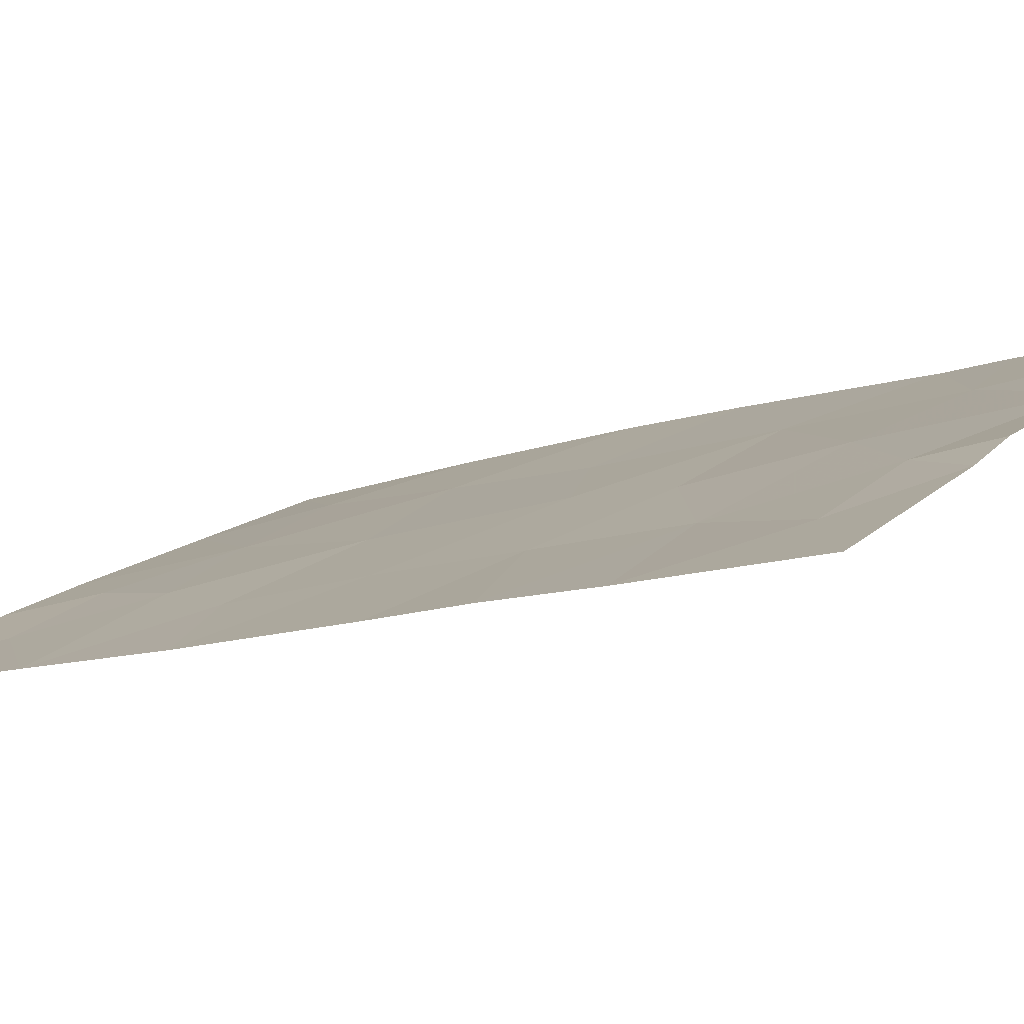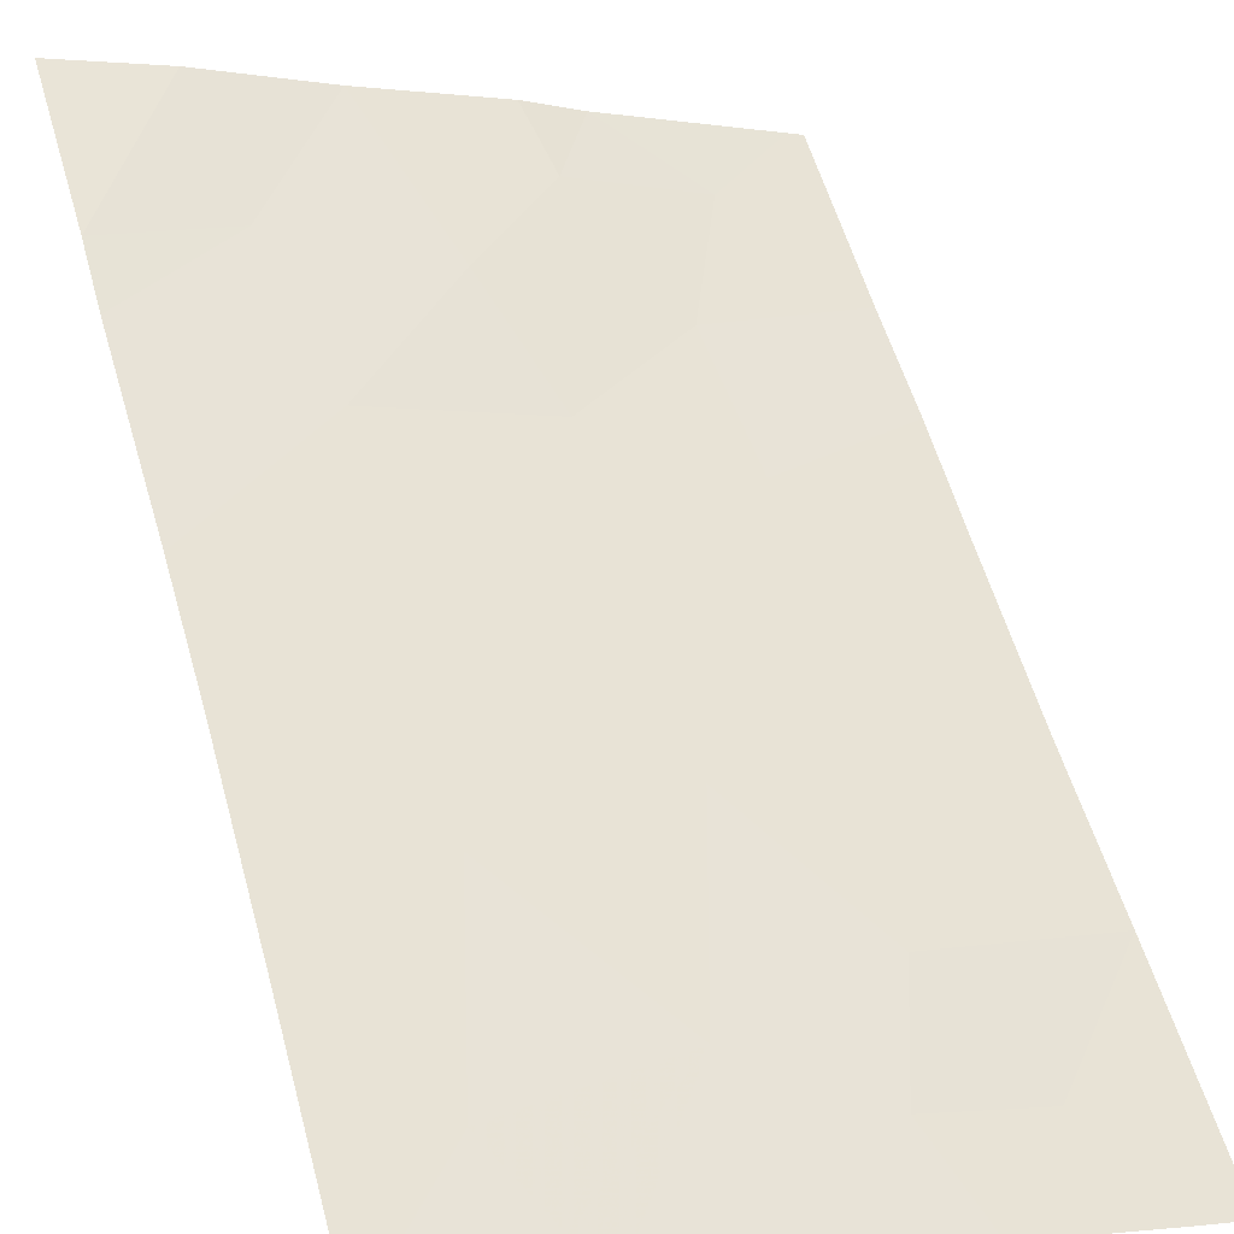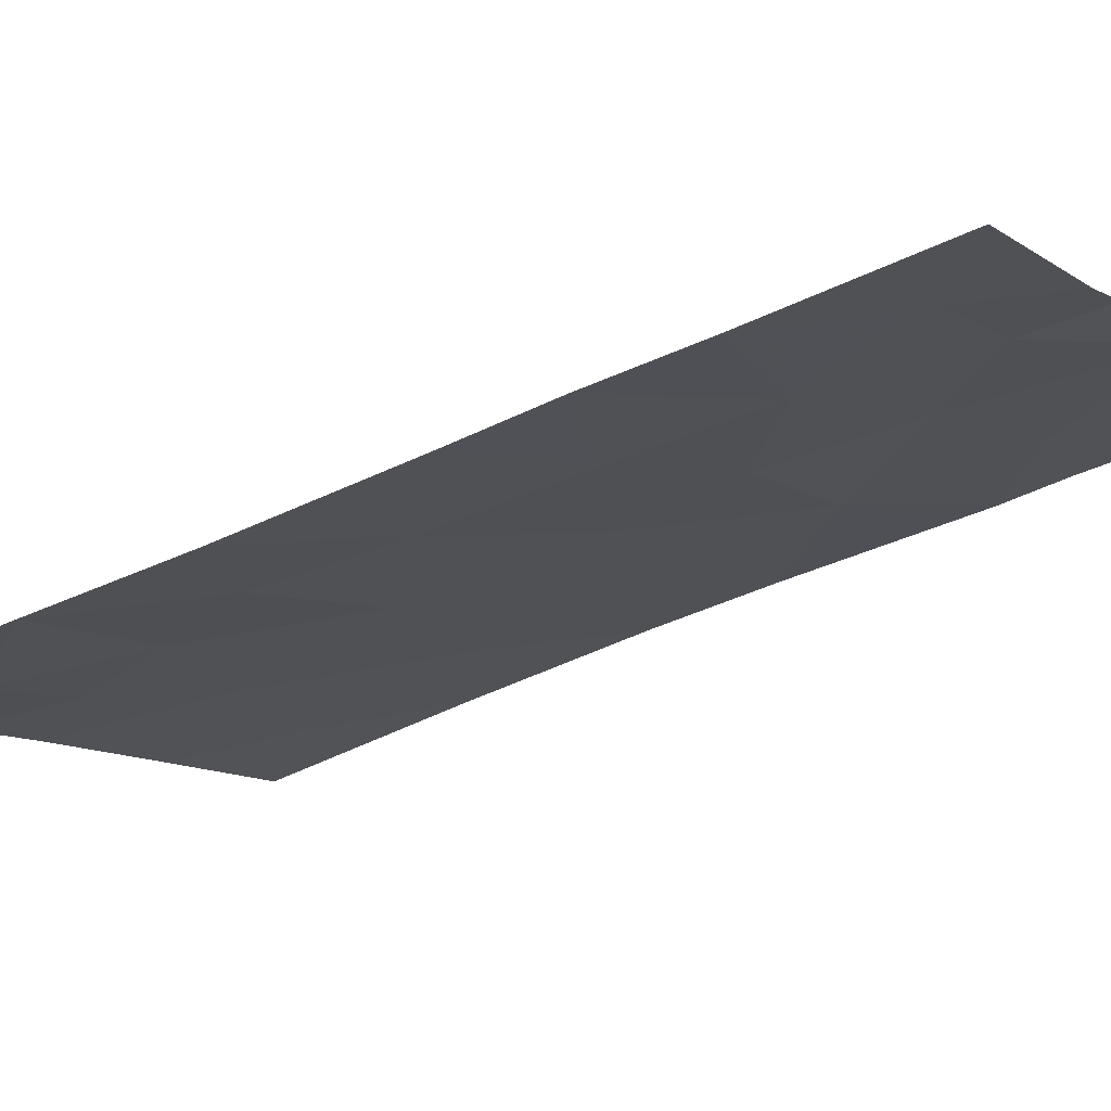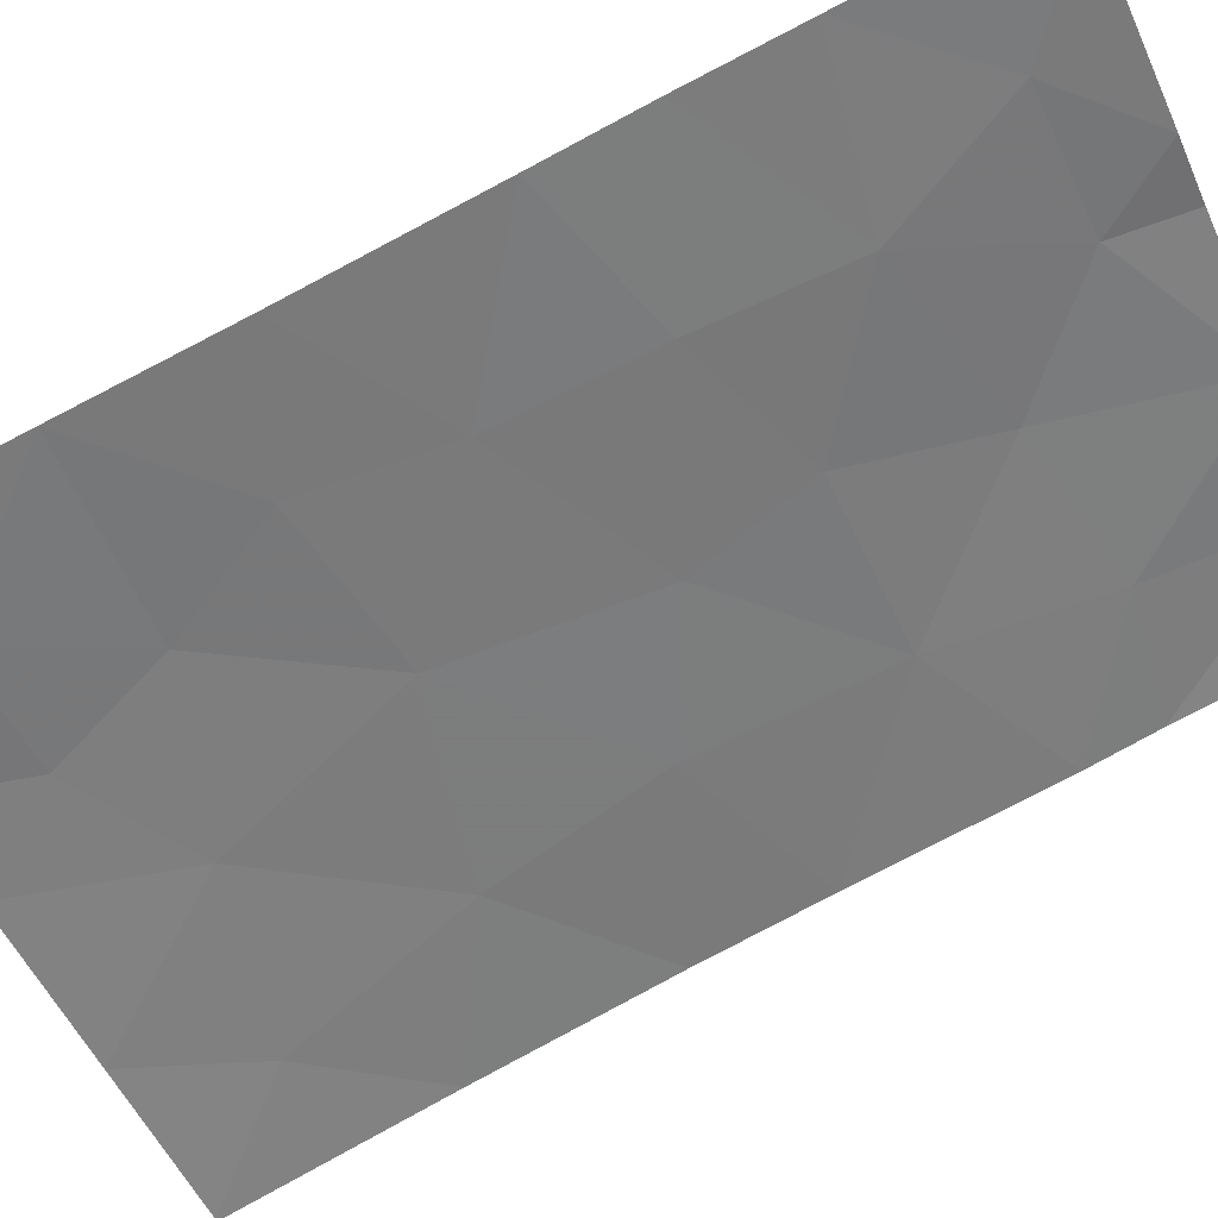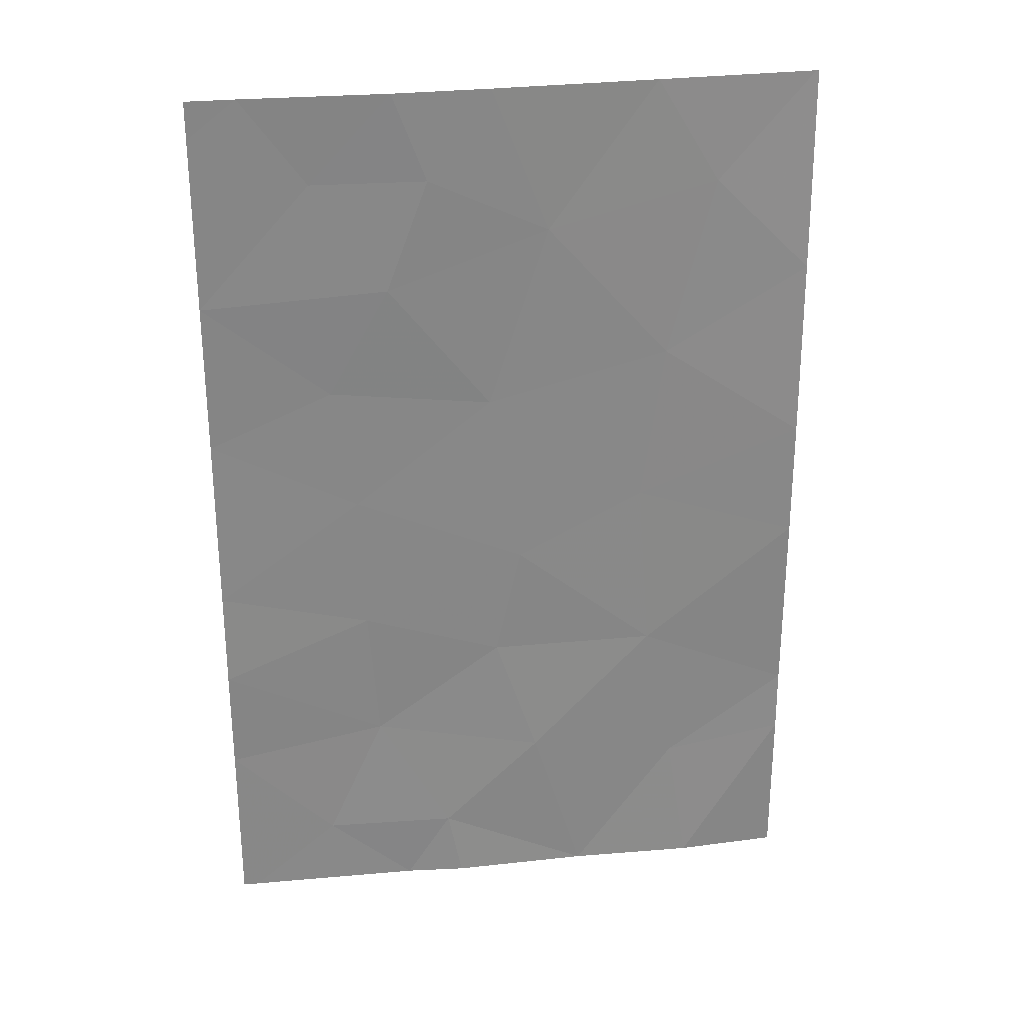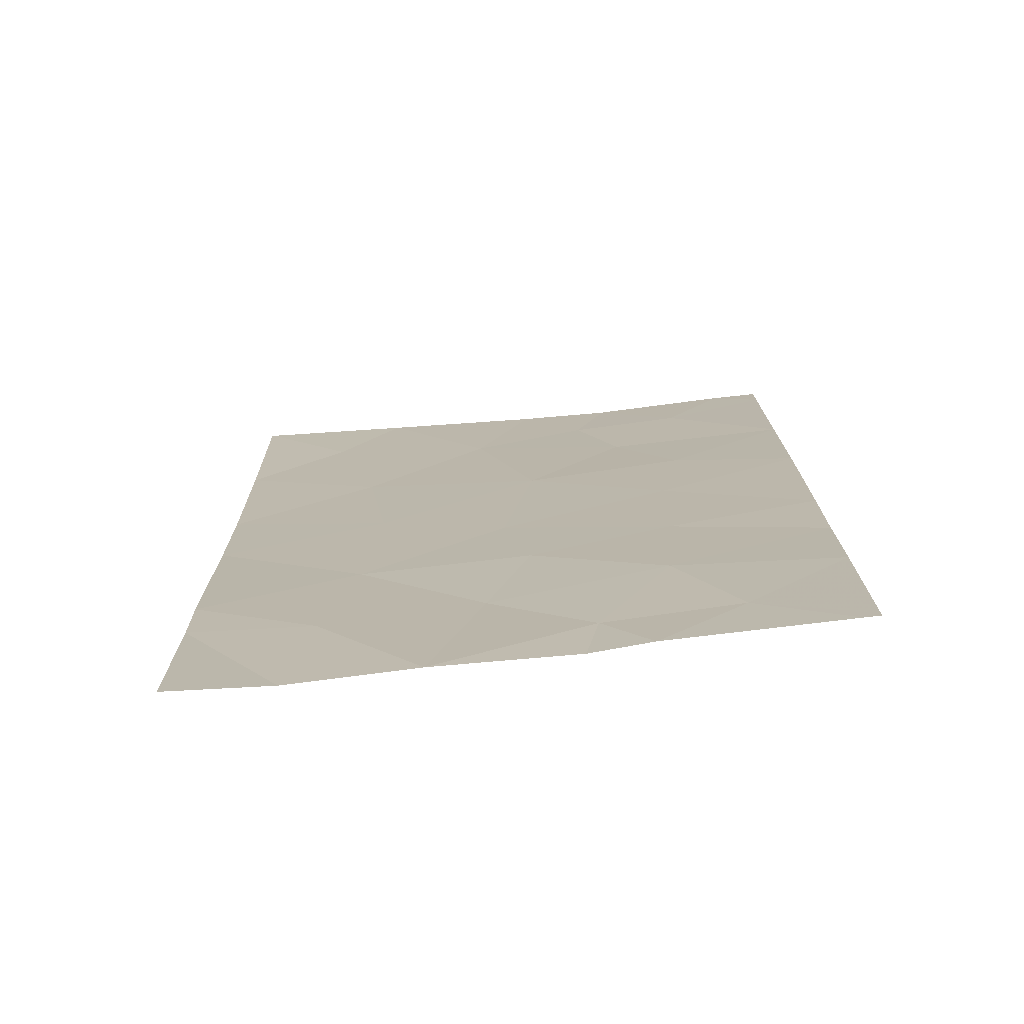
<metadata>
{"format":"obj","ext":"obj","renderer":"f3d","projection":"perspective","resolution":1024,"background":"white","views":[{"elev":-10.9,"azim":126.7,"up":"+Y"},{"elev":56.5,"azim":-16.7,"up":"+Y"},{"elev":-36.2,"azim":121.1,"up":"+Y"},{"elev":-79.9,"azim":116.9,"up":"+Y"},{"elev":29.1,"azim":147.2,"up":"+Z"},{"elev":-76.1,"azim":-18.4,"up":"+Z"}]}
</metadata>
<code>
v 12.54 60.43 45
v 19.85 57.09 42.92
v 16.07 58.85 43.33
v 17.11 58.51 38.93
v 16.97 58.63 38
v 16.39 58.73 41.83
v 15.92 59.04 40.16
v 18.66 57.74 38.94
v 19.87 57.14 40.25
v 17.93 58.01 40.62
v 13.62 59.77 48.63
v 12.43 60.19 50
v 12.4 60.2 49.98
v 18.04 57.93 42.43
v 12.4 60.2 50
v 17.65 58.25 38
v 19.9 57.19 38.1
v 19.72 57.27 38
v 18.46 57.62 48.86
v 19.81 57.02 47.25
v 17.11 58.28 48.85
v 18.34 57.72 45.95
v 14.4 59.65 41.84
v 16.41 58.63 45.7
v 14.52 59.53 44.17
v 12.55 60.46 43.44
v 12.57 60.48 40.95
v 12.58 60.52 40.09
v 19.81 57.04 45.26
v 12.48 60.33 47.37
v 15.68 58.91 48.1
v 16.34 58.59 50
v 15.32 59.34 38
v 13.85 60.05 38
v 19.79 56.99 49.51
v 19.21 57.26 50
v 19.79 56.99 50
v 17.5 58.08 50
v 19.9 57.19 38
v 12.6 60.54 38
v 19.87 57.13 41.64
v 14.22 59.6 46.28
v 14.35 59.4 50
v 18.09 57.88 44.29
v 14.06 59.85 39.83
v 17.62 58.07 47.39
f 1 25 42
f 33 4 7
f 8 9 10
f 30 11 13
f 11 12 13
f 12 15 13
f 16 8 4
f 17 9 8
f 8 18 17
f 22 20 46
f 6 23 7
f 24 42 25
f 1 26 25
f 27 28 45
f 30 1 42
f 4 8 10
f 10 6 7
f 14 6 10
f 32 31 21
f 34 33 45
f 34 28 40
f 20 35 19
f 35 36 19
f 35 37 36
f 19 36 38
f 39 17 18
f 34 45 28
f 8 16 18
f 23 3 25
f 26 27 23
f 23 25 26
f 9 41 10
f 41 14 10
f 32 43 31
f 33 5 4
f 11 30 42
f 42 31 11
f 41 2 14
f 5 16 4
f 14 2 44
f 23 6 3
f 43 11 31
f 38 32 21
f 19 38 21
f 29 20 22
f 44 2 29
f 10 7 4
f 11 43 12
f 31 42 24
f 23 27 45
f 31 24 46
f 22 44 29
f 3 44 24
f 14 44 3
f 3 6 14
f 7 45 33
f 45 7 23
f 22 24 44
f 25 3 24
f 19 46 20
f 46 19 21
f 21 31 46
f 46 24 22

</code>
